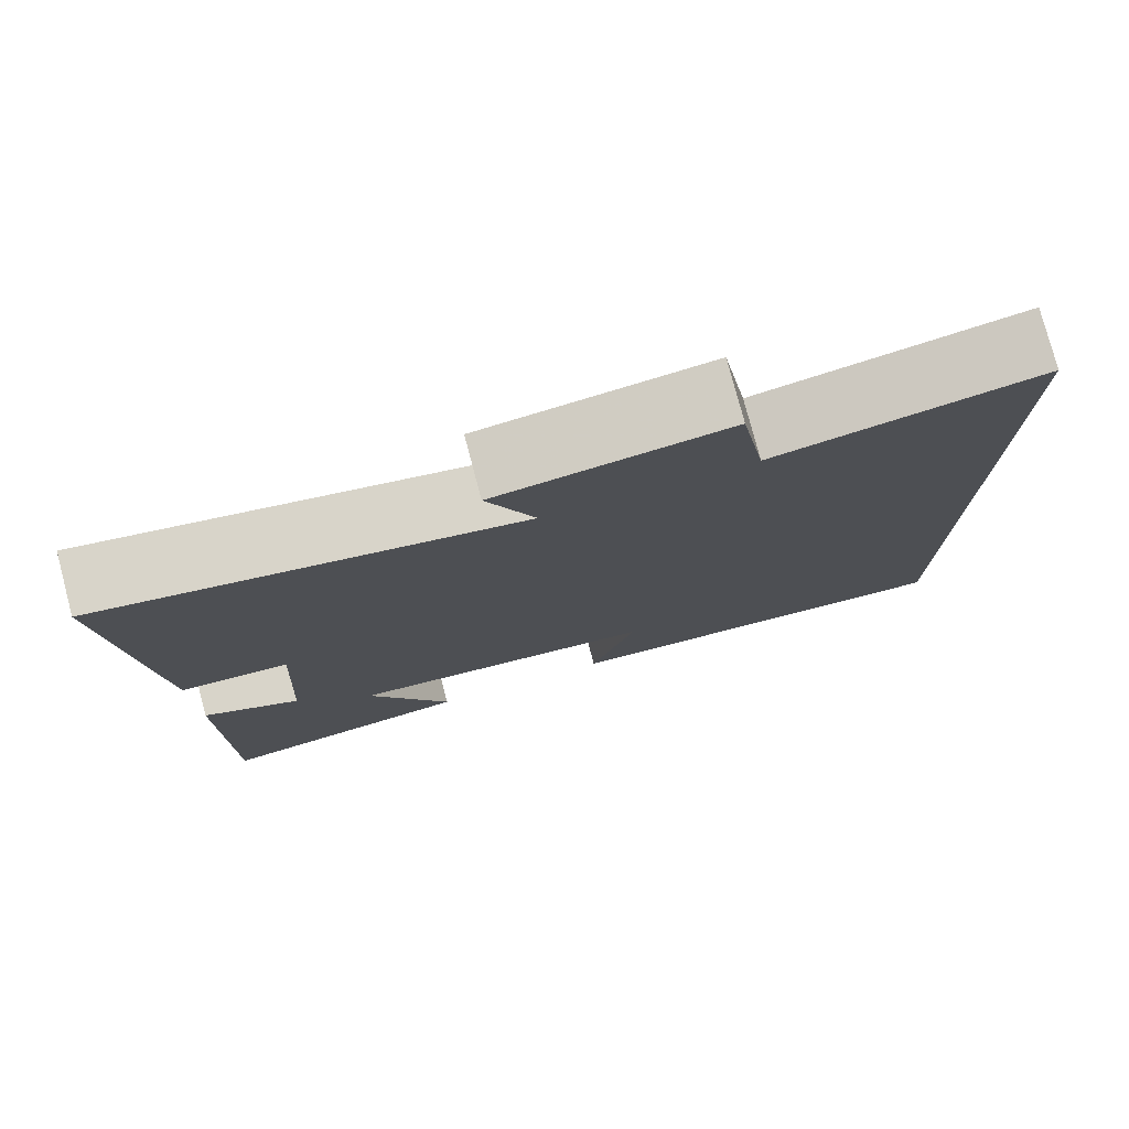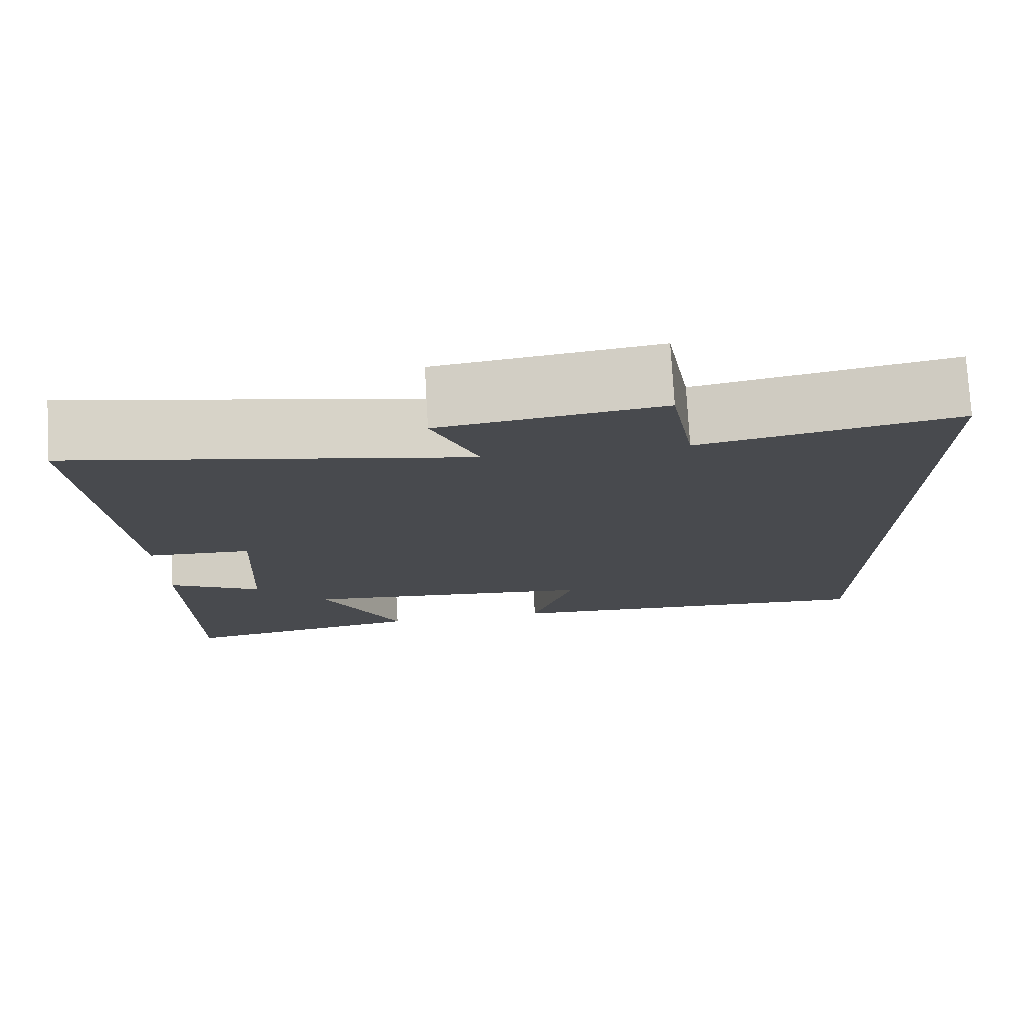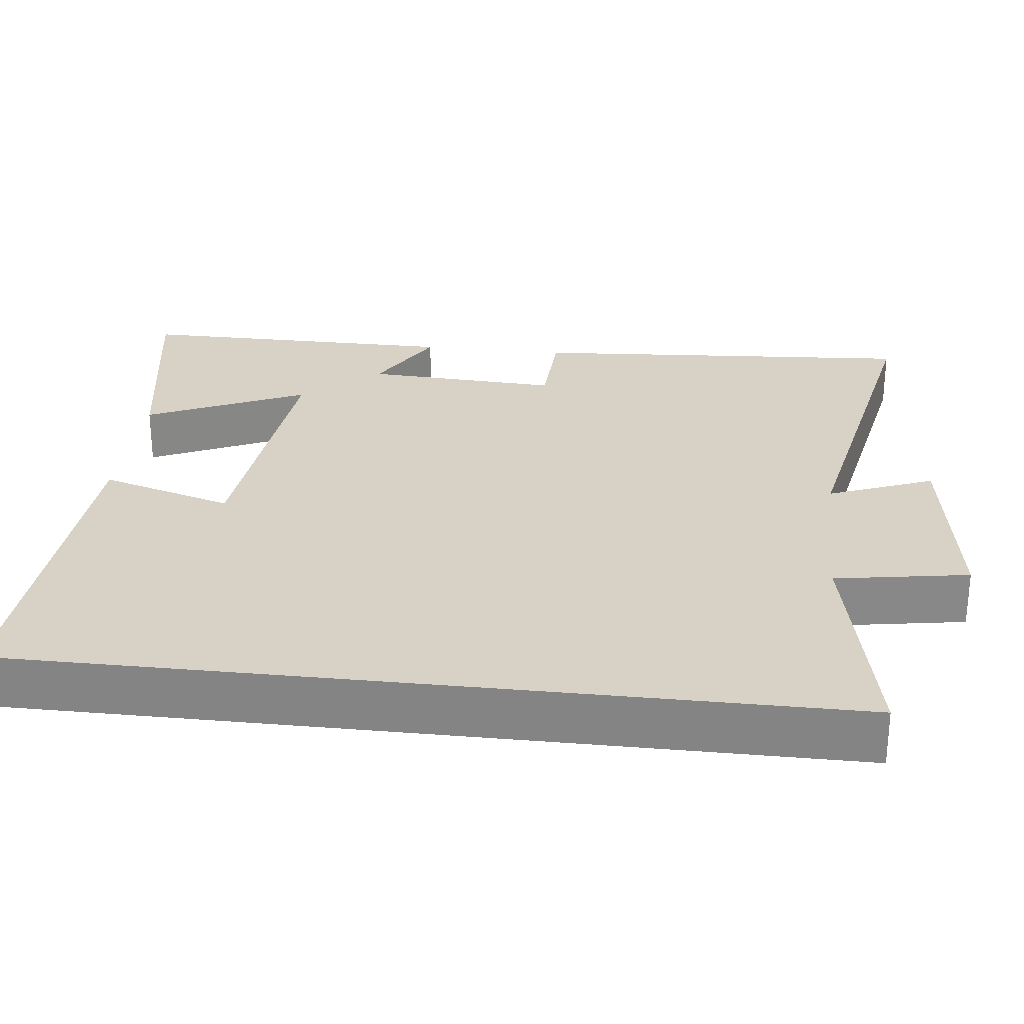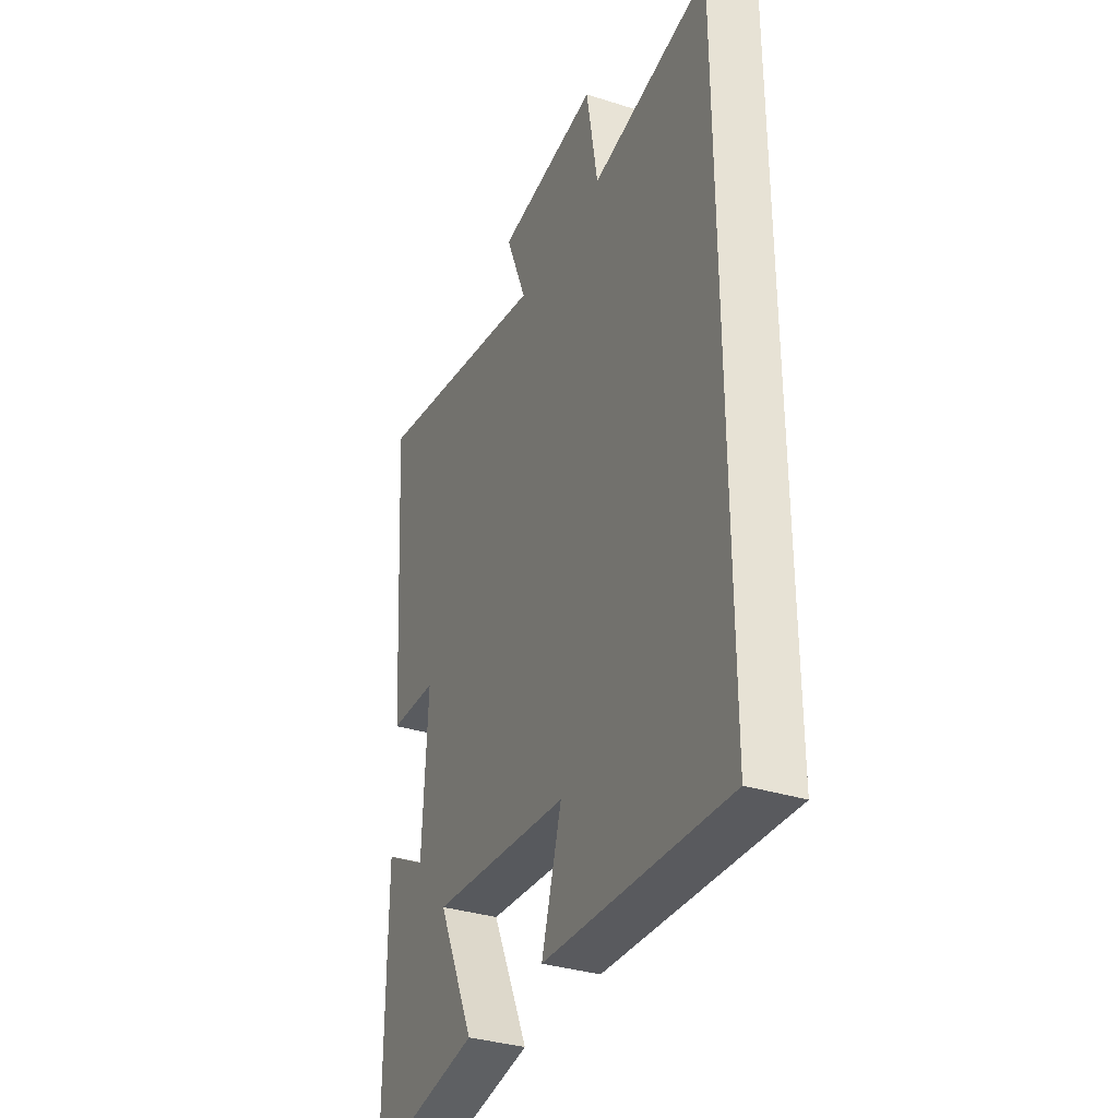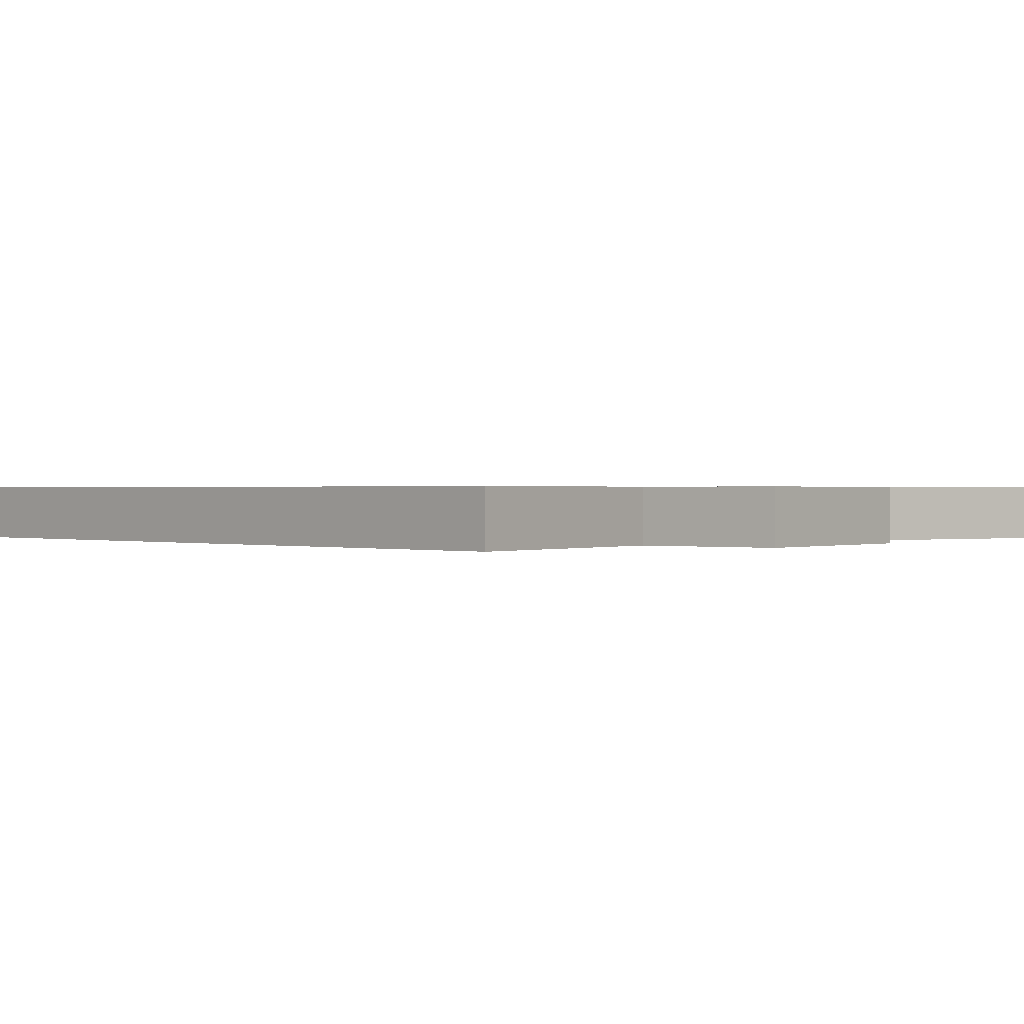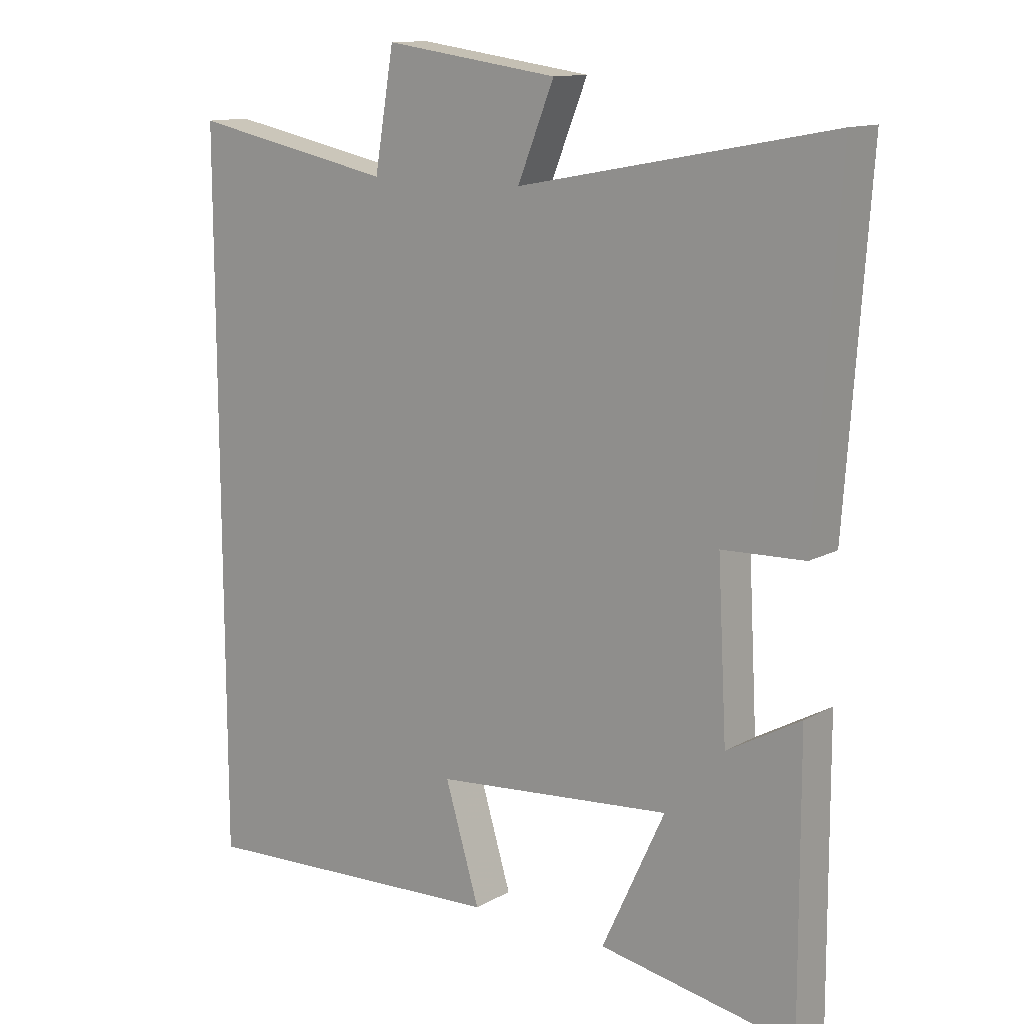
<metadata>
{"format":"obj","ext":"obj","renderer":"f3d","projection":"perspective","resolution":1024,"background":"white","views":[{"elev":78.0,"azim":165.2,"up":"+Z"},{"elev":76.9,"azim":176.7,"up":"+Z"},{"elev":27.4,"azim":-83.4,"up":"+Y"},{"elev":-34.1,"azim":-113.2,"up":"+Z"},{"elev":0.6,"azim":-43.7,"up":"+Y"},{"elev":12.8,"azim":38.5,"up":"+Z"}]}
</metadata>
<code>
v 0.536 0.07 0.592
v 0.5 0.07 0.076
v 0.373 0.07 0.071
v 0.387 0.07 -0.187
v 0.5 0.07 -0.124
v 0.502 0.07 -0.553
v 0.2 0.07 -0.5
v 0.297 0.07 -0.29
v -0.069 0.07 -0.324
v -0.016 0.07 -0.5
v -0.5 0.07 -0.526
v -0.5 0.07 0.563
v -0.186 0.07 0.5
v -0.156 0.07 0.677
v 0.112 0.07 0.639
v 0.056 0.07 0.5
v 0.536 0 0.592
v 0.5 0 0.076
v 0.373 0 0.071
v 0.387 0 -0.187
v 0.5 0 -0.124
v 0.502 0 -0.553
v 0.2 0 -0.5
v 0.297 0 -0.29
v -0.069 0 -0.324
v -0.016 0 -0.5
v -0.5 0 -0.526
v -0.5 0 0.563
v -0.186 0 0.5
v -0.156 0 0.677
v 0.112 0 0.639
v 0.056 0 0.5
f 13 14 15 16
f 11 12 13
f 11 13 16
f 9 10 11
f 9 11 16 1
f 6 7 8
f 5 6 8
f 4 5 8
f 3 4 8 9
f 1 2 3
f 1 3 9
f 32 31 30 29
f 29 28 27
f 32 29 27
f 27 26 25
f 17 32 27 25
f 24 23 22
f 24 22 21
f 24 21 20
f 25 24 20 19
f 19 18 17
f 25 19 17
f 1 17 18 2
f 2 18 19 3
f 3 19 20 4
f 4 20 21 5
f 5 21 22 6
f 6 22 23 7
f 7 23 24 8
f 8 24 25 9
f 9 25 26 10
f 10 26 27 11
f 11 27 28 12
f 12 28 29 13
f 13 29 30 14
f 14 30 31 15
f 15 31 32 16
f 16 32 17 1

</code>
